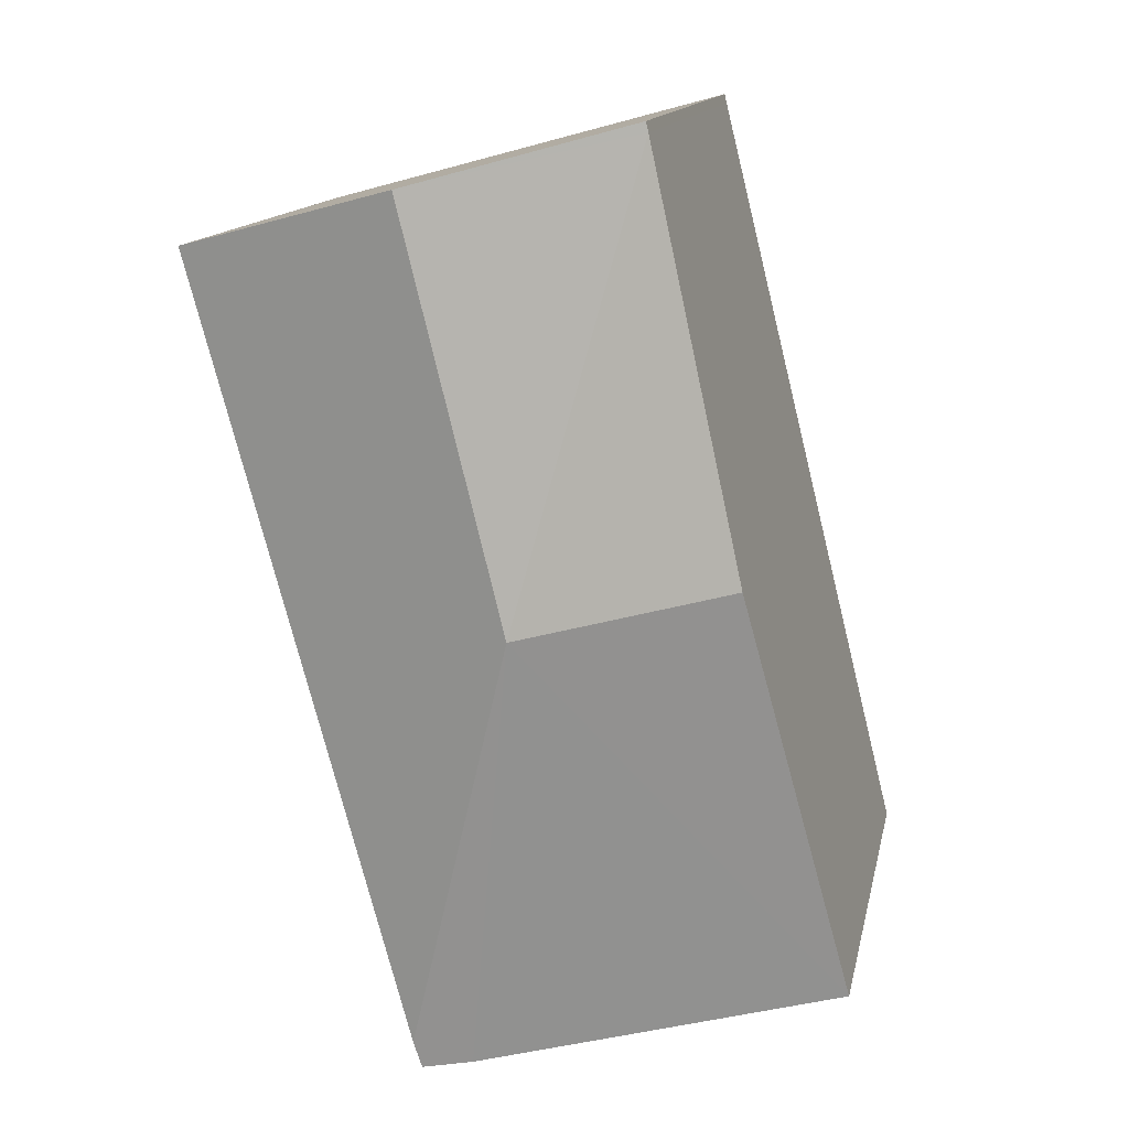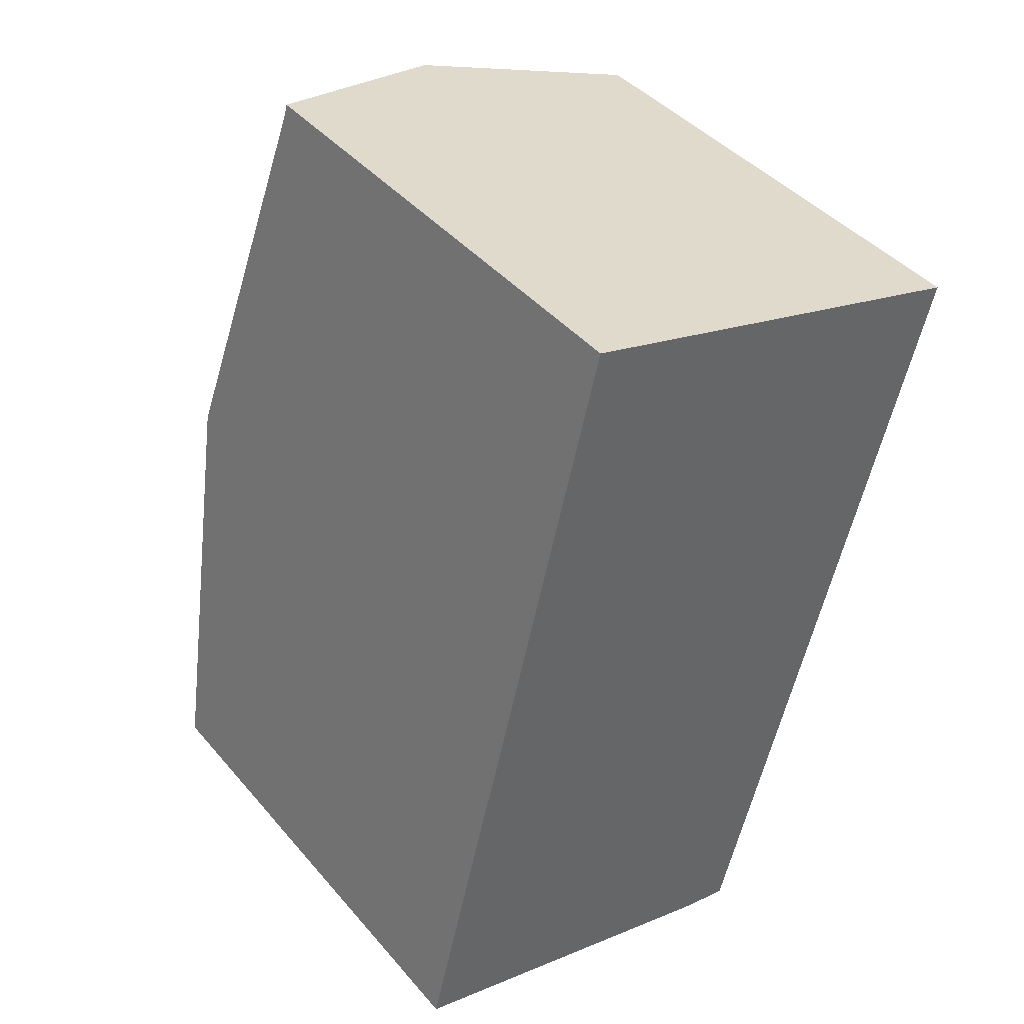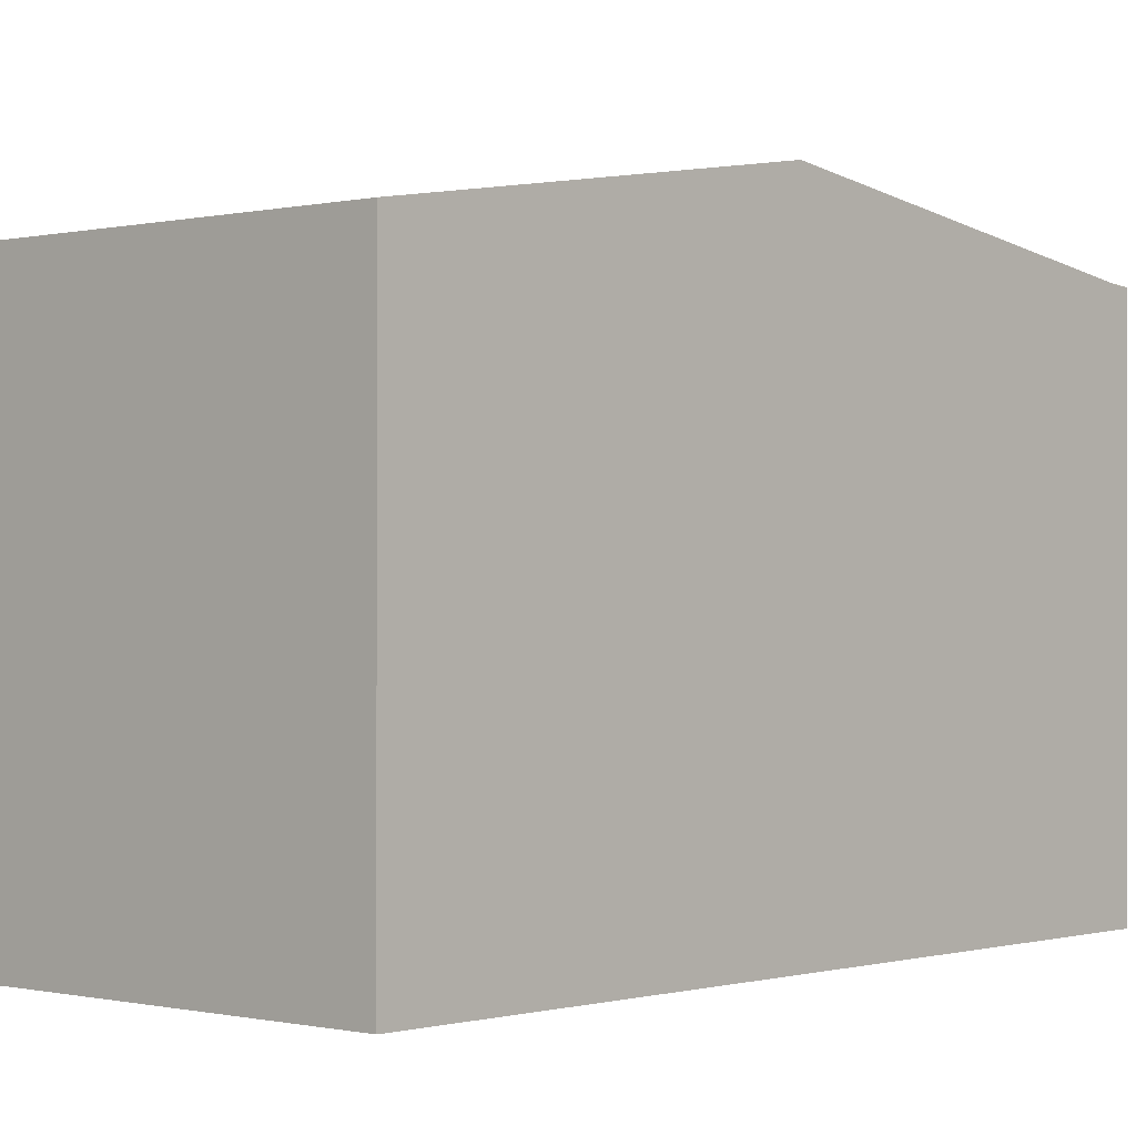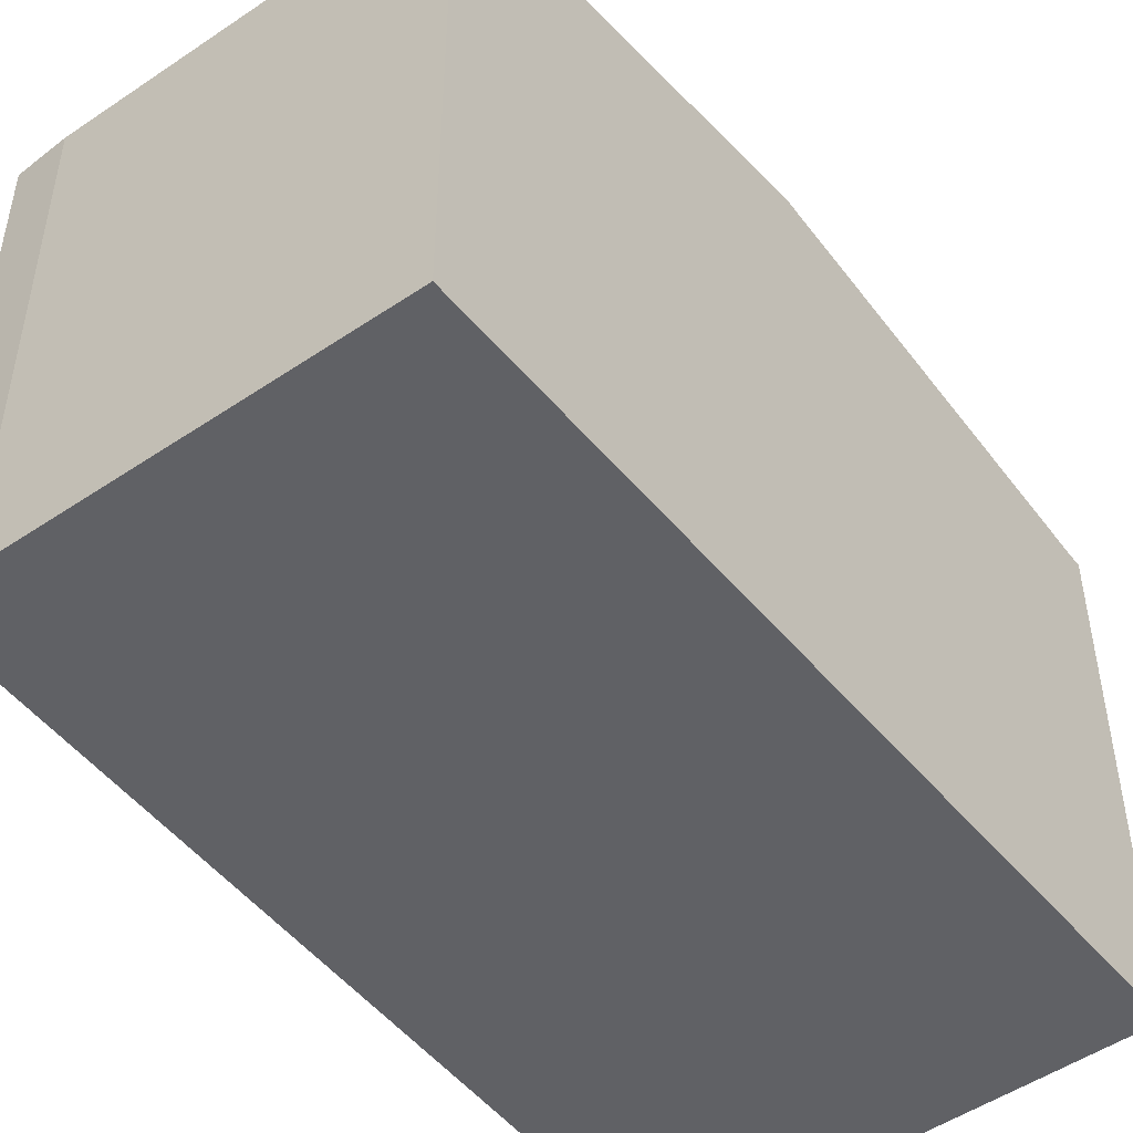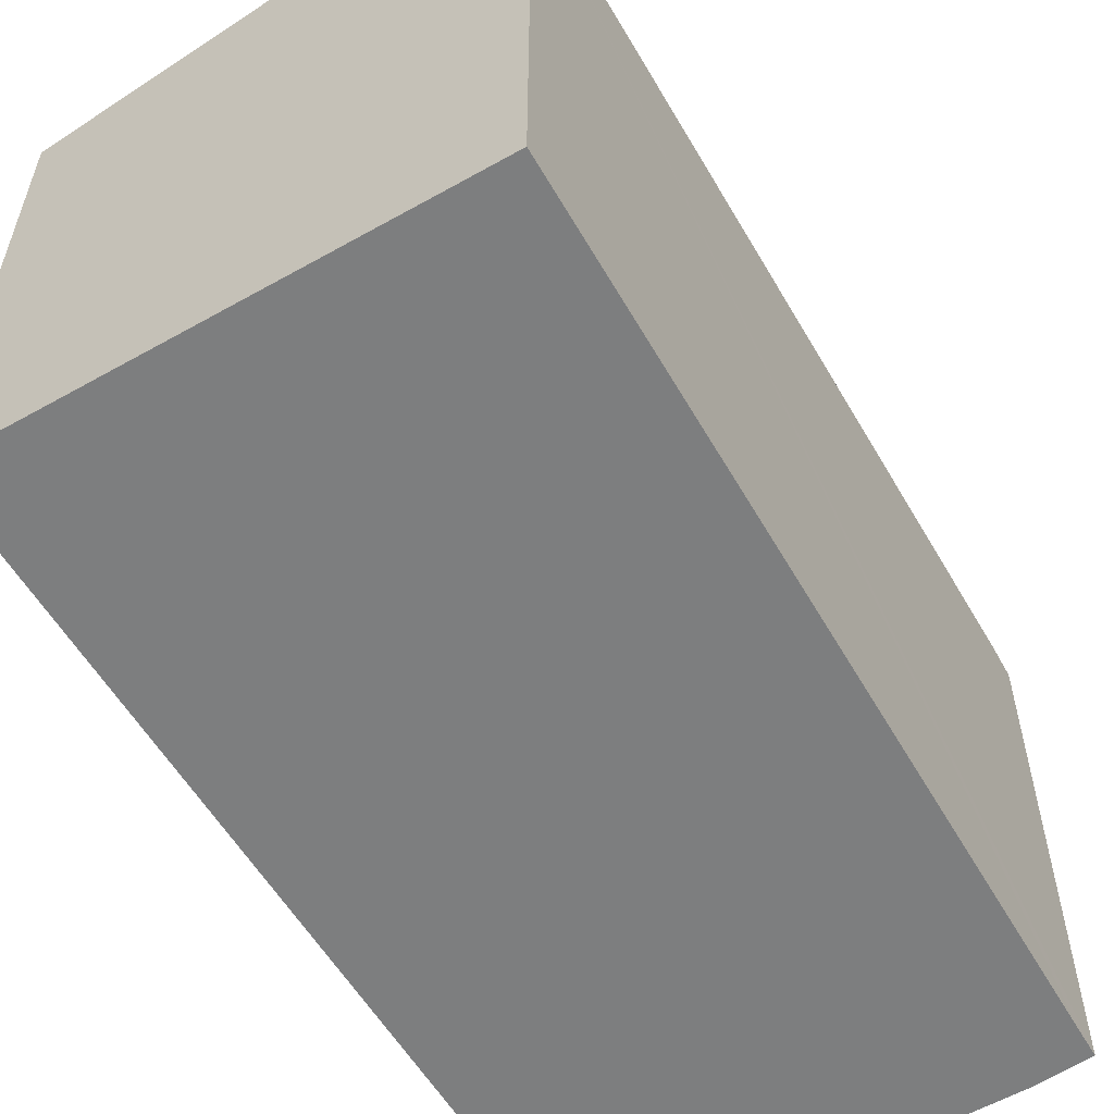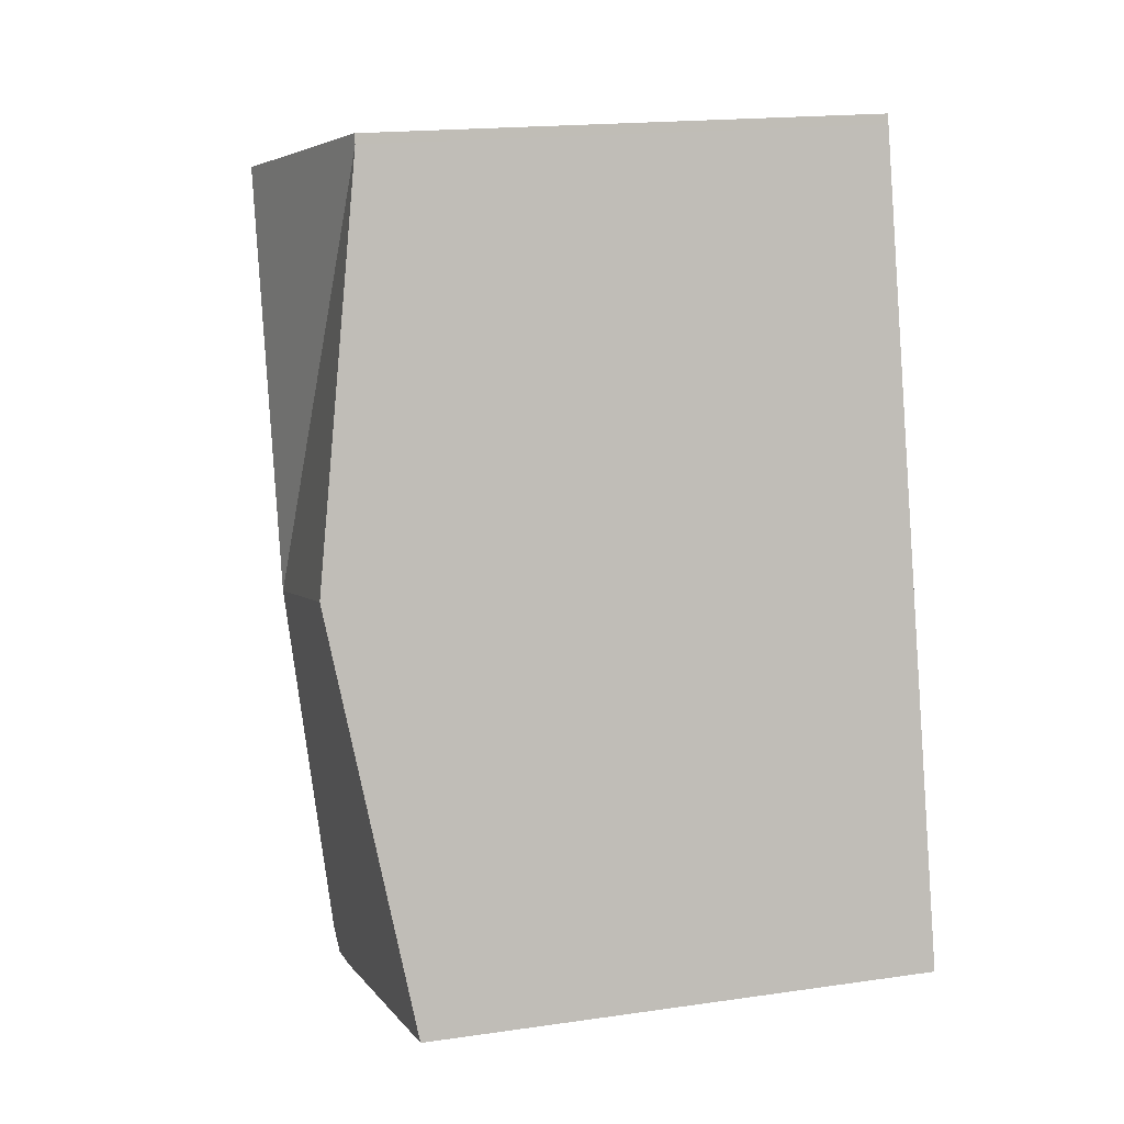
<metadata>
{"format":"obj","ext":"obj","renderer":"f3d","projection":"perspective","resolution":1024,"background":"white","views":[{"elev":13.8,"azim":-168.6,"up":"+Z"},{"elev":42.0,"azim":-36.7,"up":"+Z"},{"elev":-0.3,"azim":-123.1,"up":"+Y"},{"elev":-50.0,"azim":-127.8,"up":"+Y"},{"elev":-59.3,"azim":45.3,"up":"+Y"},{"elev":17.8,"azim":-105.8,"up":"+Z"}]}
</metadata>
<code>
v  3.016 4.256 -0.841
v  3.503 4.297 -0.695
v  3.44 4.261 -0.925
v  2.596 4.784 2.853
v  0 4.26 2.608e-16
v  0.826 4.784 3.333
v  1.636 4.269 6.604
v  3.426 4.784 6.205
v  1.656 4.269 6.685
v  5.27 4.248 5.705
v  3.44 5.664e-17 -0.925
v  3.016 5.15e-17 -0.841
v  0 0 0
v  0.826 -2.041e-16 3.333
v  1.636 -4.044e-16 6.604
v  1.656 -4.093e-16 6.685
v  5.27 -3.493e-16 5.705
v  3.426 -3.799e-16 6.205
v  3.503 4.256e-17 -0.695
g defaultobject
f 1 2 3
f 2 1 4
f 4 1 5
f 4 5 6
f 4 6 7
f 8 7 9
f 7 8 4
f 2 8 10
f 8 2 4
f 11 1 3
f 1 11 12
f 1 13 5
f 13 1 12
f 13 6 5
f 6 13 14
f 6 14 7
f 7 14 15
f 7 15 9
f 9 15 16
f 16 8 9
f 8 16 10
f 10 16 17
f 17 16 18
f 2 11 3
f 11 2 10
f 11 10 19
f 19 10 17
f 15 18 16
f 18 15 14
f 18 14 17
f 17 14 19
f 19 14 13
f 19 13 12
f 19 12 11

</code>
